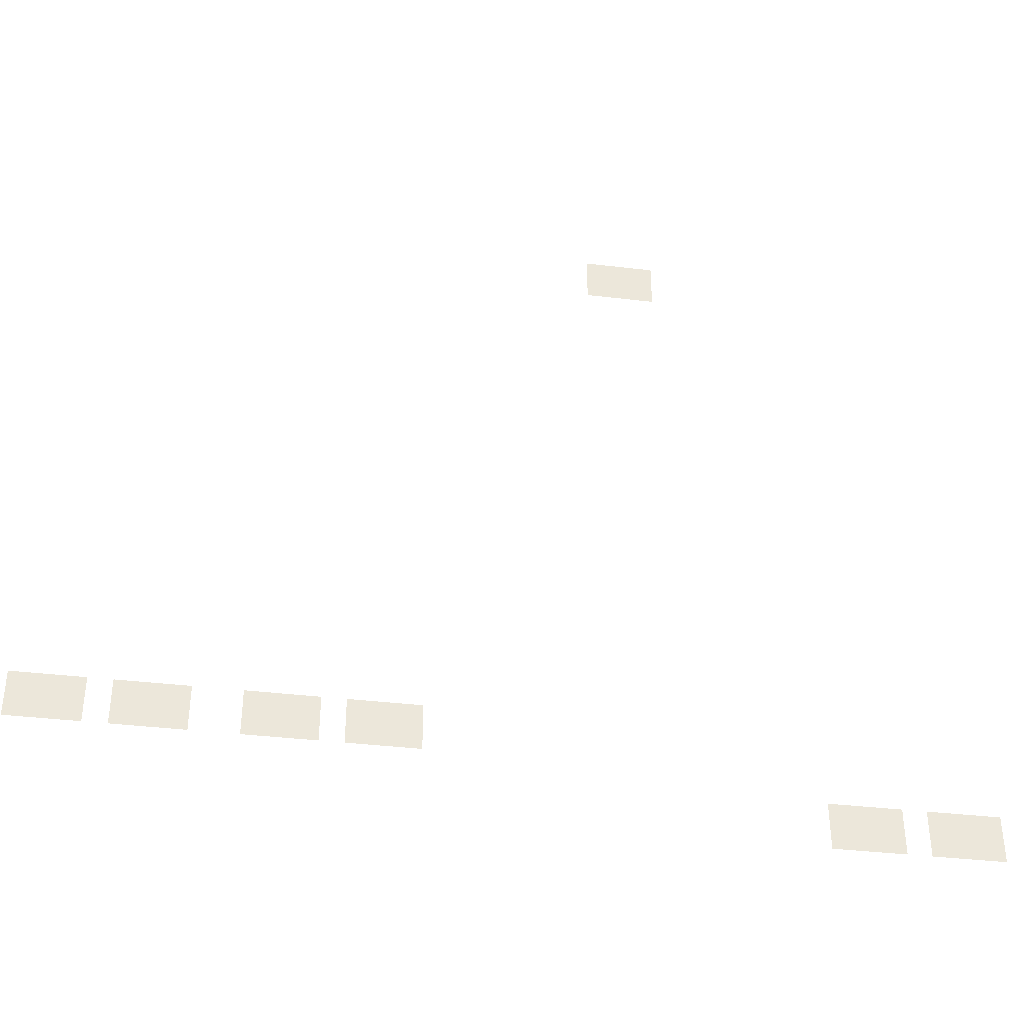
<metadata>
{"format":"obj","ext":"obj","renderer":"f3d","projection":"perspective","resolution":1024,"background":"white","views":[{"elev":-38.0,"azim":171.3,"up":"+Y"}]}
</metadata>
<code>
v -28 -28 0
v -29 -28 0
v -29 -27 0
v -28 -27 0
v -29 -28 0
v -30 -28 0
v -30 -27 0
v -29 -27 0
v -30 -28 0
v -31 -28 0
v -31 -27 0
v -30 -27 0
v -28 -29 0
v -29 -29 0
v -29 -28 0
v -28 -28 0
v -29 -29 0
v -30 -29 0
v -30 -28 0
v -29 -28 0
v -30 -29 0
v -31 -29 0
v -31 -28 0
v -30 -28 0
v -5 -53 0
v -6 -53 0
v -6 -52 0
v -5 -52 0
v -6 -53 0
v -7 -53 0
v -7 -52 0
v -6 -52 0
v -7 -53 0
v -8 -53 0
v -8 -52 0
v -7 -52 0
v -9 -53 0
v -10 -53 0
v -10 -52 0
v -9 -52 0
v -10 -53 0
v -11 -53 0
v -11 -52 0
v -10 -52 0
v -11 -53 0
v -12 -53 0
v -12 -52 0
v -11 -52 0
v -14 -53 0
v -15 -53 0
v -15 -52 0
v -14 -52 0
v -15 -53 0
v -16 -53 0
v -16 -52 0
v -15 -52 0
v -16 -53 0
v -17 -53 0
v -17 -52 0
v -16 -52 0
v -18 -53 0
v -19 -53 0
v -19 -52 0
v -18 -52 0
v -19 -53 0
v -20 -53 0
v -20 -52 0
v -19 -52 0
v -20 -53 0
v -21 -53 0
v -21 -52 0
v -20 -52 0
v -5 -54 0
v -6 -54 0
v -6 -53 0
v -5 -53 0
v -6 -54 0
v -7 -54 0
v -7 -53 0
v -6 -53 0
v -7 -54 0
v -8 -54 0
v -8 -53 0
v -7 -53 0
v -9 -54 0
v -10 -54 0
v -10 -53 0
v -9 -53 0
v -10 -54 0
v -11 -54 0
v -11 -53 0
v -10 -53 0
v -11 -54 0
v -12 -54 0
v -12 -53 0
v -11 -53 0
v -14 -54 0
v -15 -54 0
v -15 -53 0
v -14 -53 0
v -15 -54 0
v -16 -54 0
v -16 -53 0
v -15 -53 0
v -16 -54 0
v -17 -54 0
v -17 -53 0
v -16 -53 0
v -18 -54 0
v -19 -54 0
v -19 -53 0
v -18 -53 0
v -19 -54 0
v -20 -54 0
v -20 -53 0
v -19 -53 0
v -20 -54 0
v -21 -54 0
v -21 -53 0
v -20 -53 0
v -37 -56 0
v -38 -56 0
v -38 -55 0
v -37 -55 0
v -38 -56 0
v -39 -56 0
v -39 -55 0
v -38 -55 0
v -39 -56 0
v -40 -56 0
v -40 -55 0
v -39 -55 0
v -41 -56 0
v -42 -56 0
v -42 -55 0
v -41 -55 0
v -42 -56 0
v -43 -56 0
v -43 -55 0
v -42 -55 0
v -43 -56 0
v -44 -56 0
v -44 -55 0
v -43 -55 0
v -37 -57 0
v -38 -57 0
v -38 -56 0
v -37 -56 0
v -38 -57 0
v -39 -57 0
v -39 -56 0
v -38 -56 0
v -39 -57 0
v -40 -57 0
v -40 -56 0
v -39 -56 0
v -41 -57 0
v -42 -57 0
v -42 -56 0
v -41 -56 0
v -42 -57 0
v -43 -57 0
v -43 -56 0
v -42 -56 0
v -43 -57 0
v -44 -57 0
v -44 -56 0
v -43 -56 0
g redalert_mesh_0013
f 1 2 3 4
f 5 6 7 8
f 9 10 11 12
f 13 14 15 16
f 17 18 19 20
f 21 22 23 24
f 25 26 27 28
f 29 30 31 32
f 33 34 35 36
f 37 38 39 40
f 41 42 43 44
f 45 46 47 48
f 49 50 51 52
f 53 54 55 56
f 57 58 59 60
f 61 62 63 64
f 65 66 67 68
f 69 70 71 72
f 73 74 75 76
f 77 78 79 80
f 81 82 83 84
f 85 86 87 88
f 89 90 91 92
f 93 94 95 96
f 97 98 99 100
f 101 102 103 104
f 105 106 107 108
f 109 110 111 112
f 113 114 115 116
f 117 118 119 120
f 121 122 123 124
f 125 126 127 128
f 129 130 131 132
f 133 134 135 136
f 137 138 139 140
f 141 142 143 144
f 145 146 147 148
f 149 150 151 152
f 153 154 155 156
f 157 158 159 160
f 161 162 163 164
f 165 166 167 168

</code>
